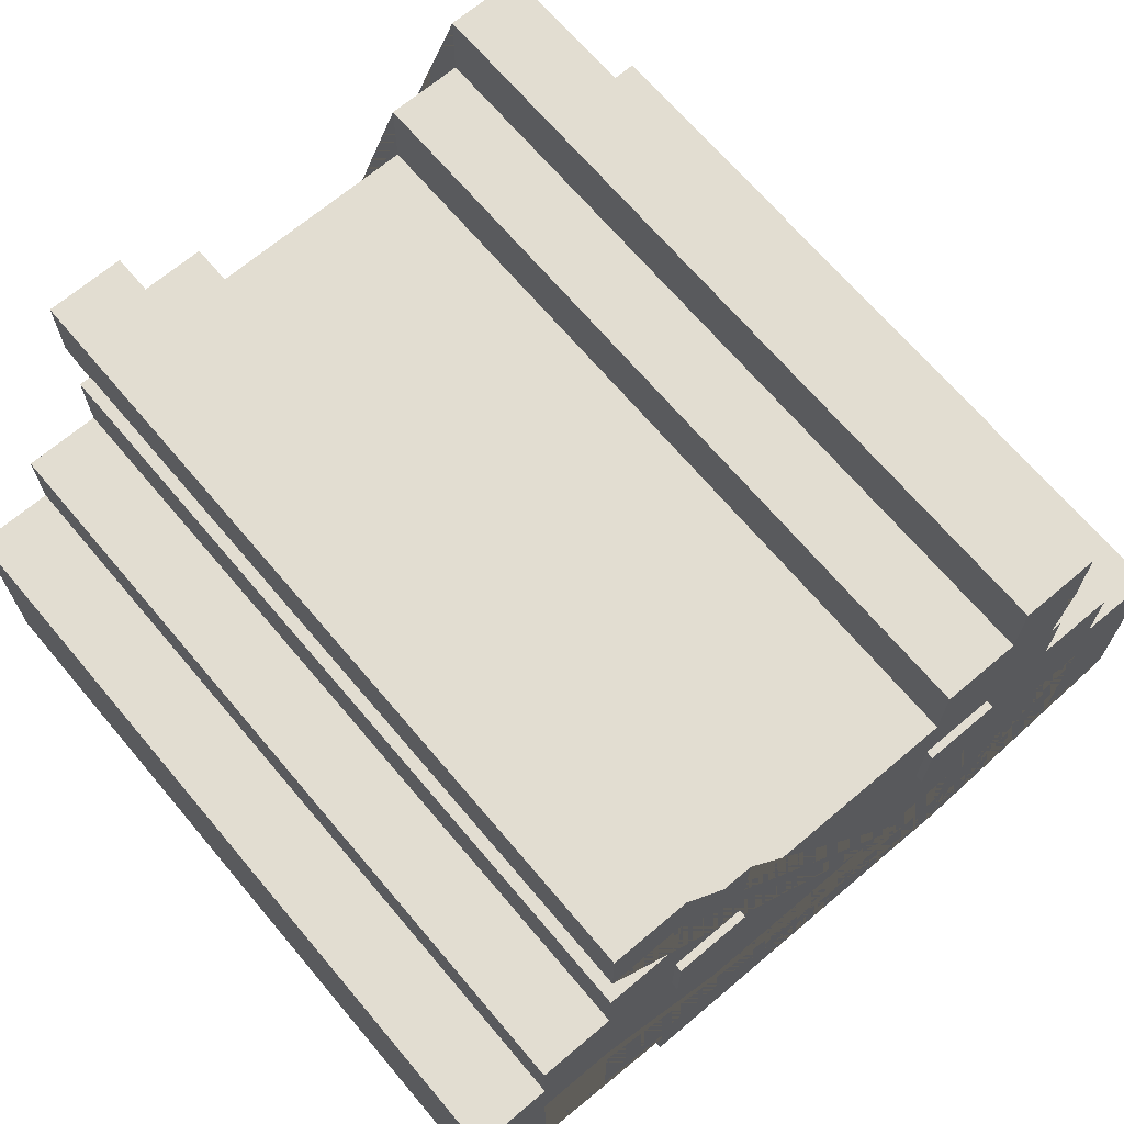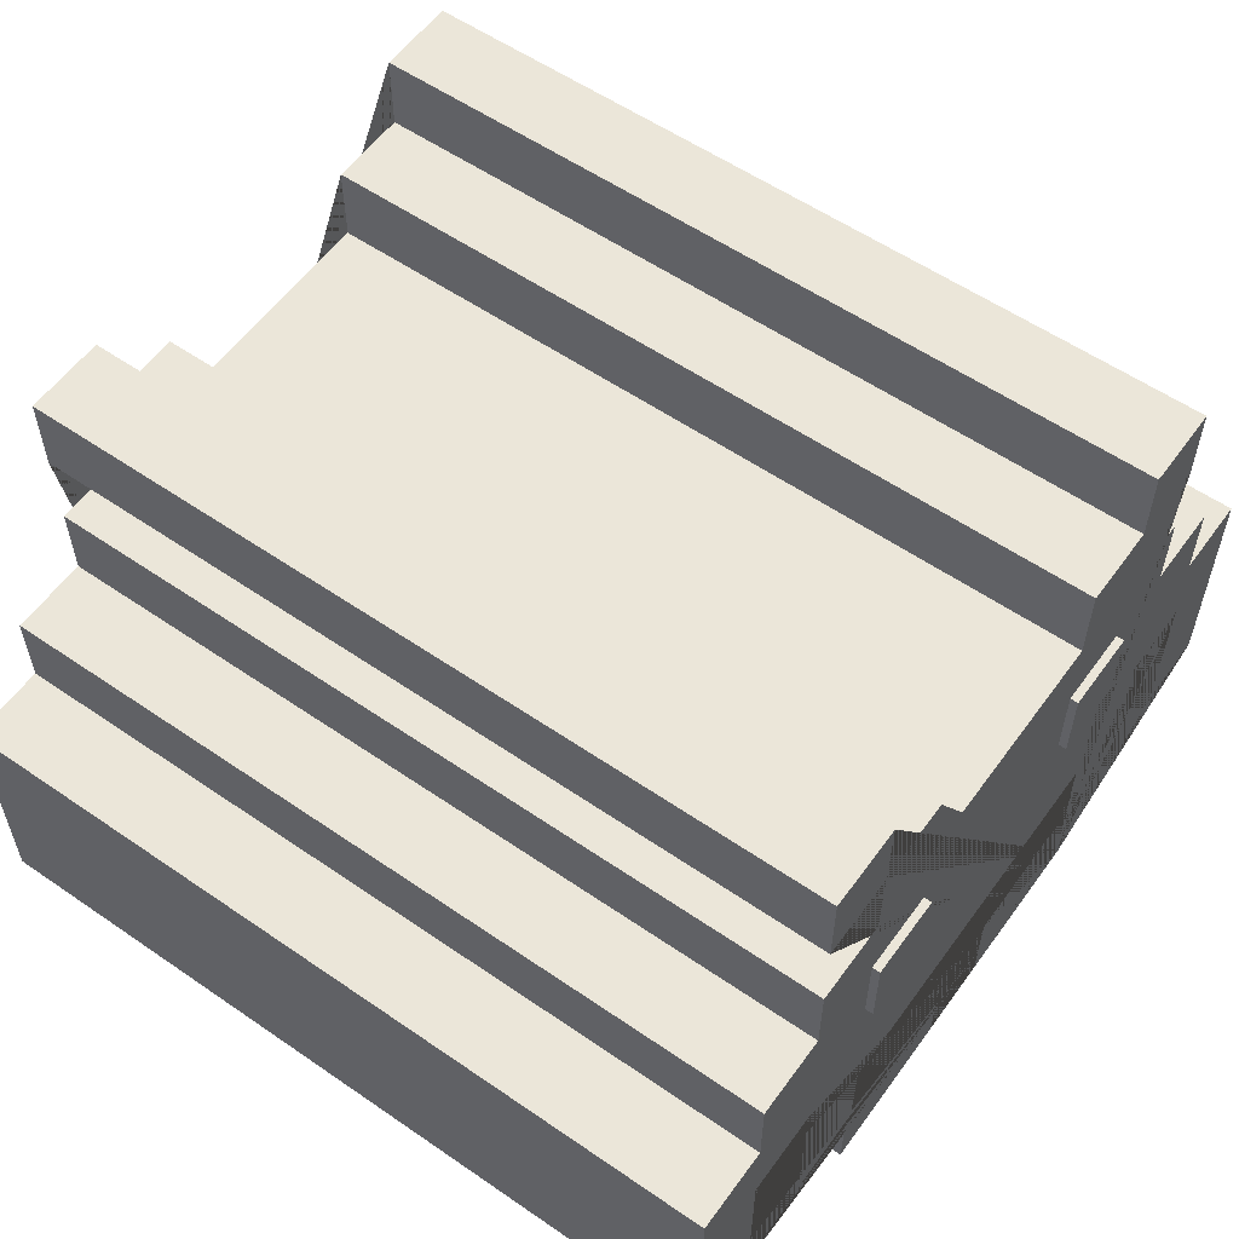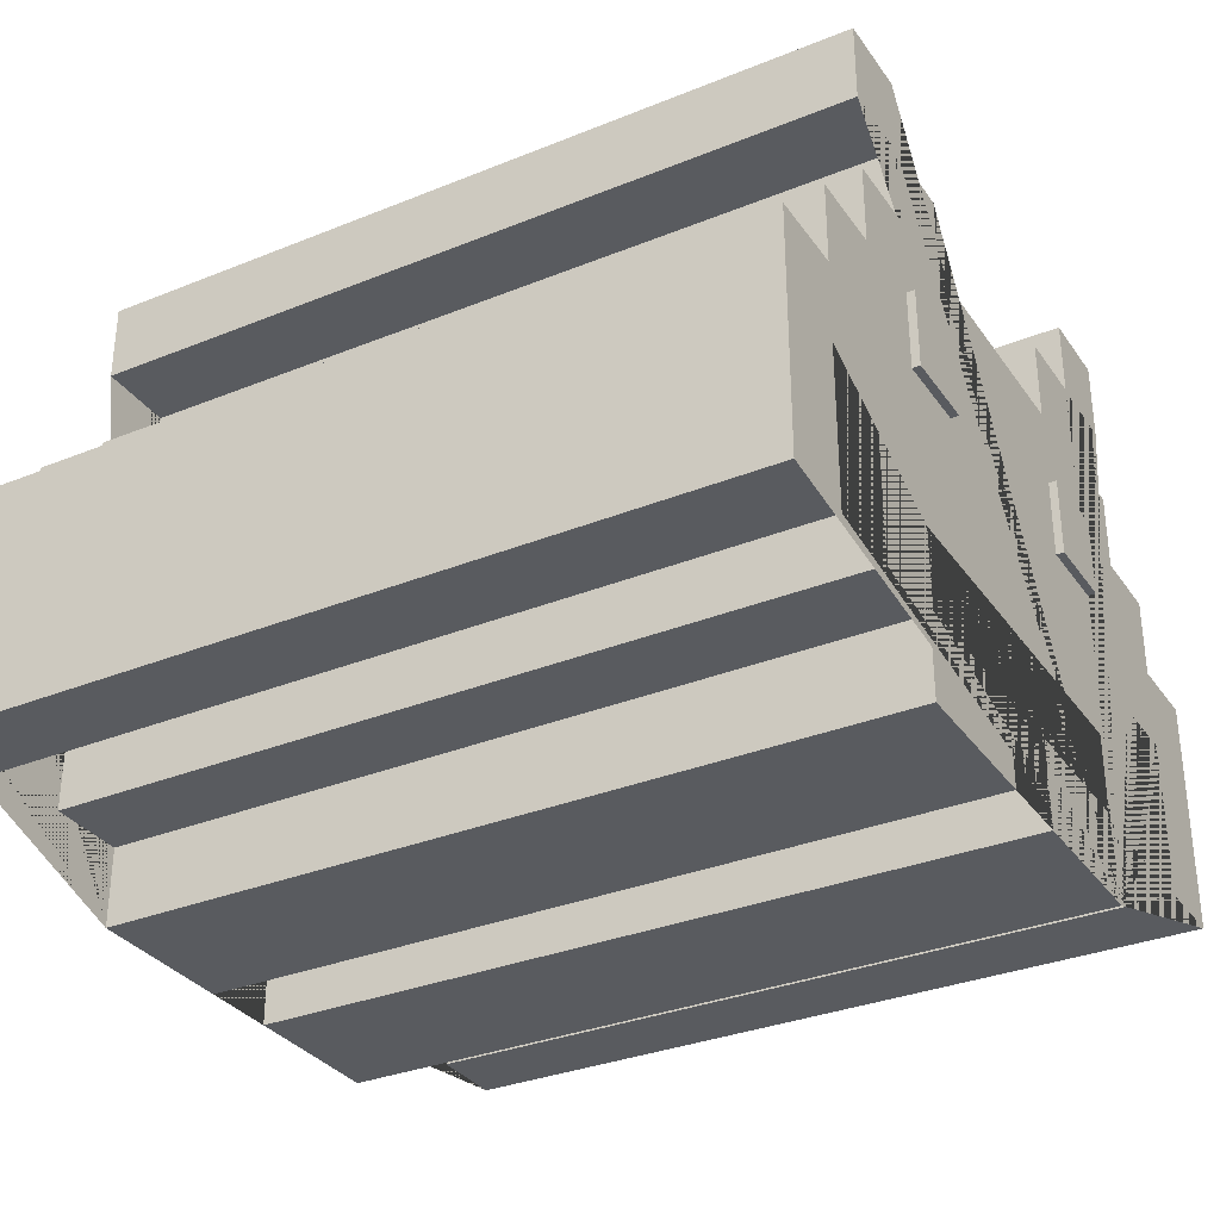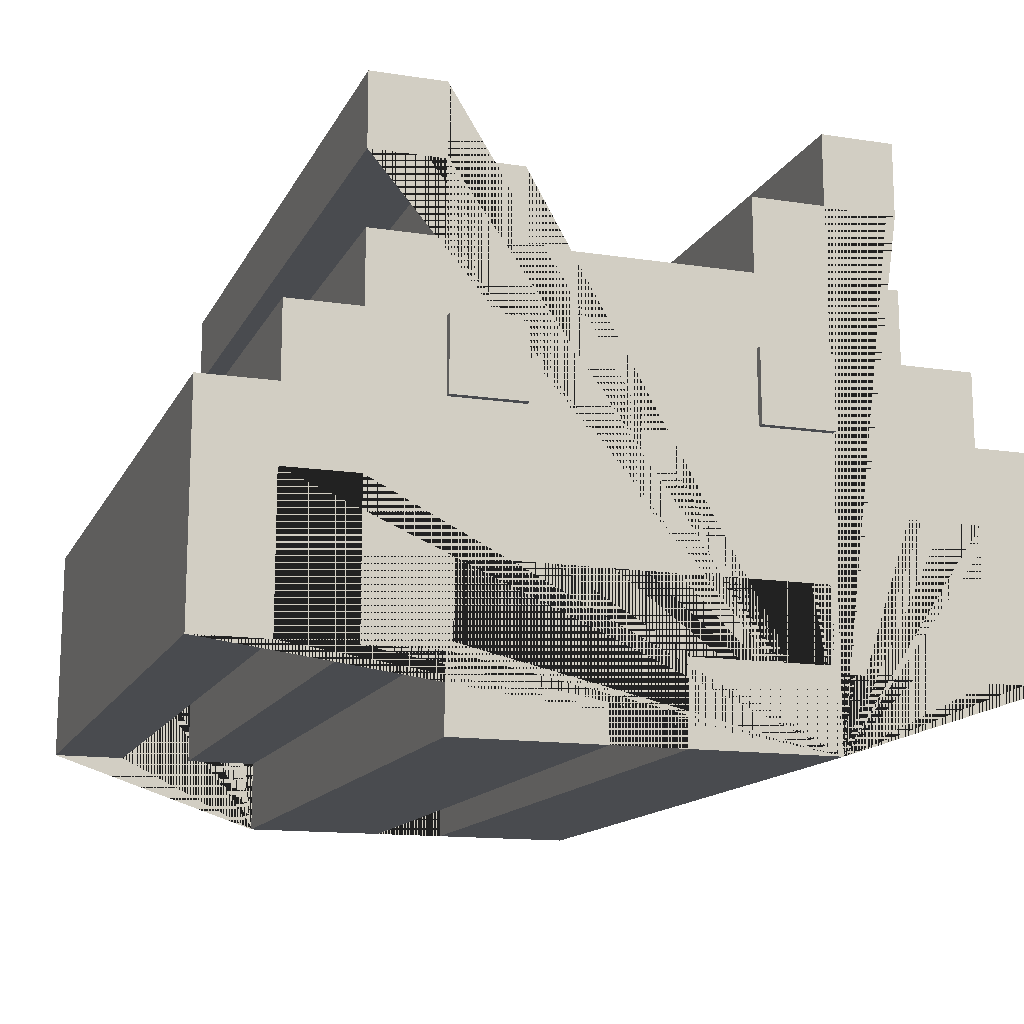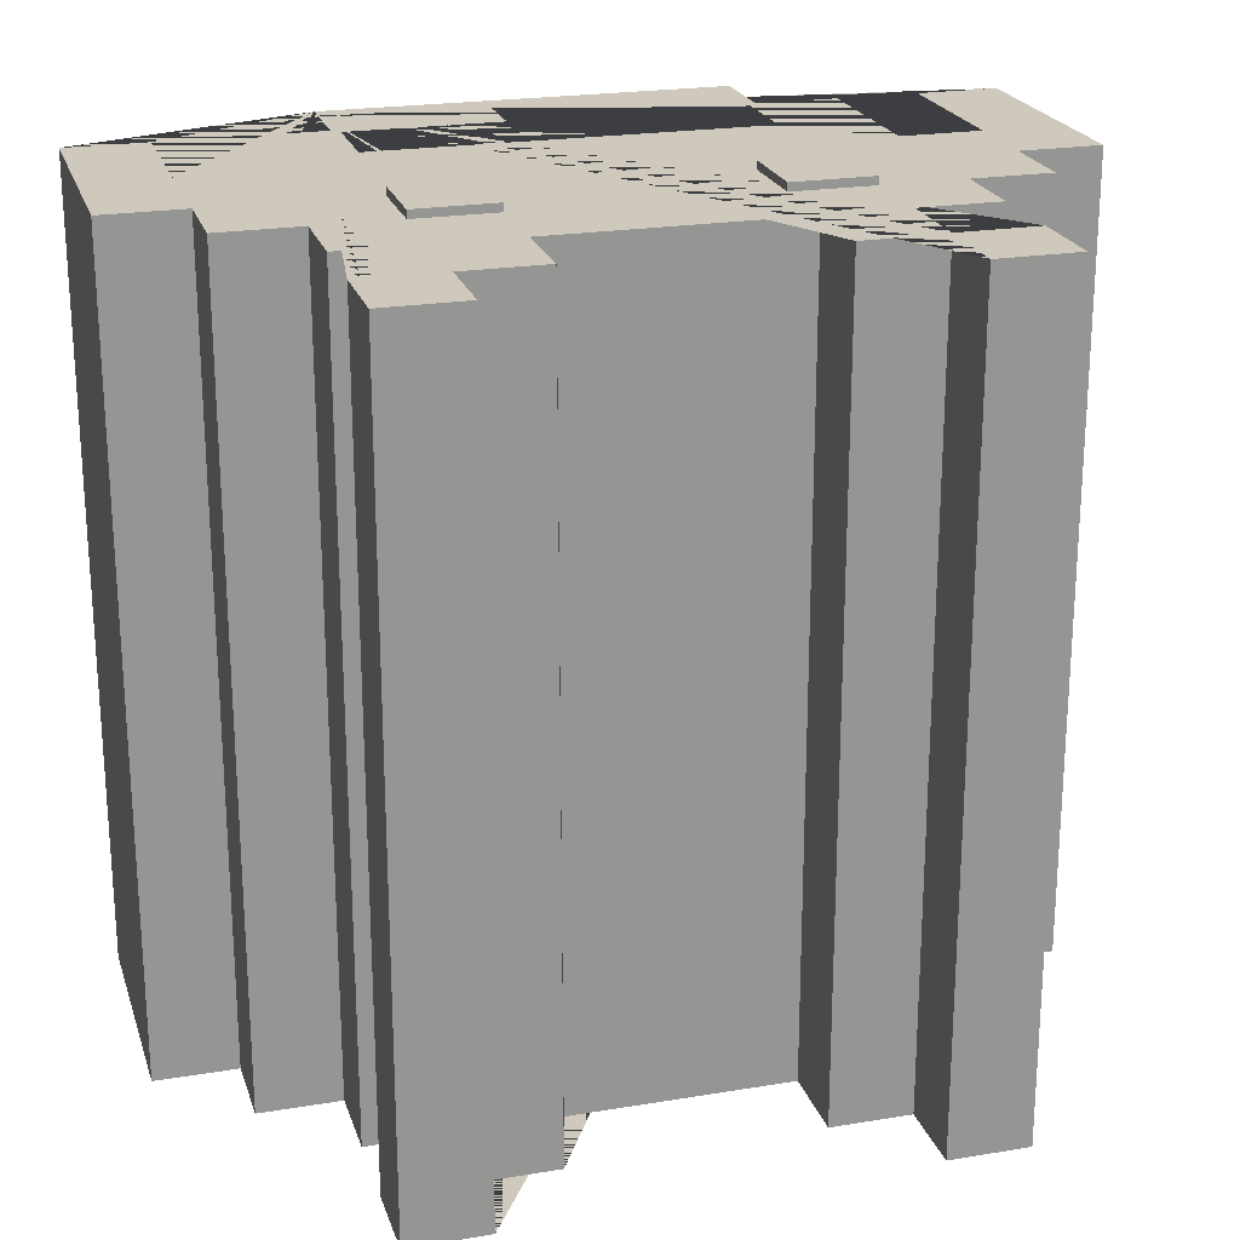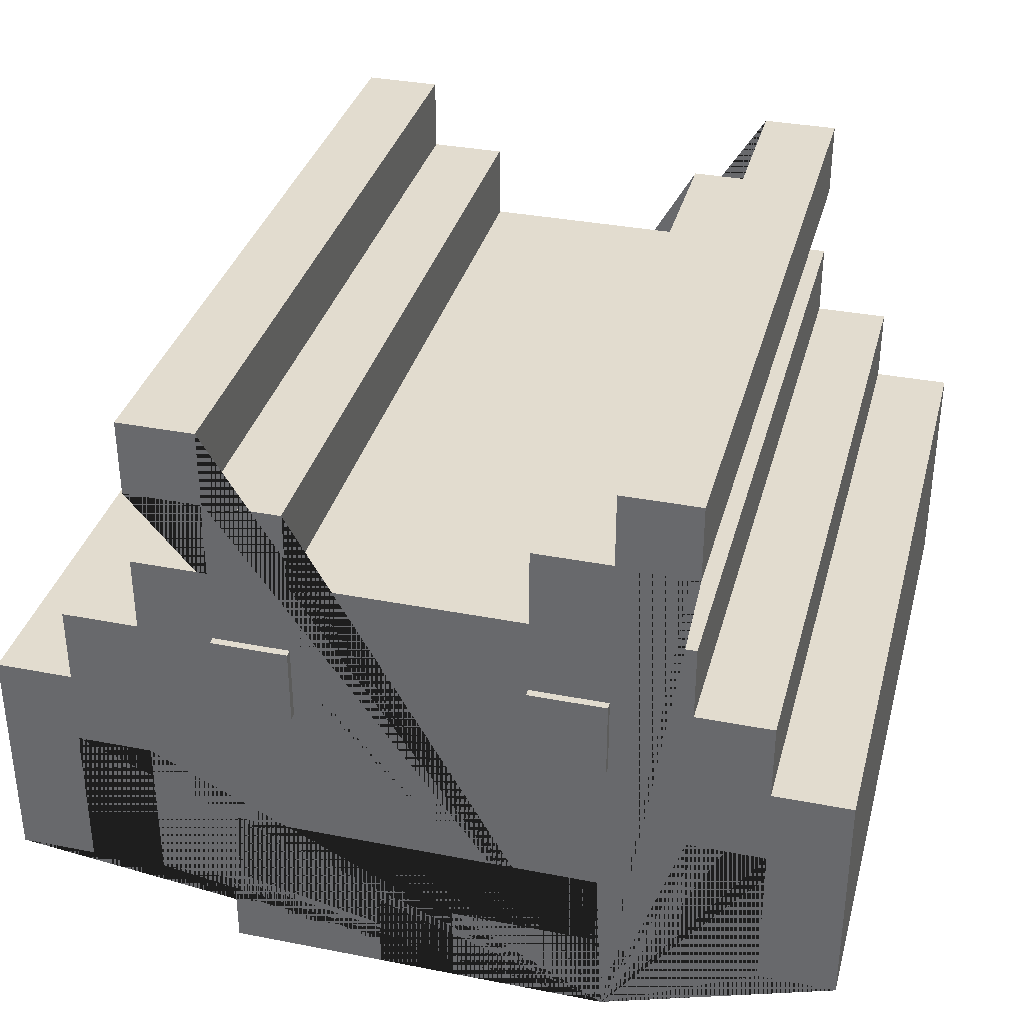
<metadata>
{"format":"obj","ext":"obj","renderer":"f3d","projection":"perspective","resolution":1024,"background":"white","views":[{"elev":68.5,"azim":-40.2,"up":"+Y"},{"elev":57.1,"azim":-54.4,"up":"+Y"},{"elev":-32.5,"azim":119.4,"up":"+Y"},{"elev":-14.0,"azim":-18.7,"up":"+Y"},{"elev":22.4,"azim":164.0,"up":"+Z"},{"elev":34.6,"azim":-165.4,"up":"+Y"}]}
</metadata>
<code>
o Cube
v -0.25 -0.3 0.5
v -0.25 -0.3 -0.5
v -0.55 -0.3 0.5
v -0.55 -0.3 -0.5
v -0.25 -0.4 0.5
v -0.25 -0.4 -0.5
v 0.55 -0.3 0.5
v 0.55 -0.3 -0.5
v 0.25 -0.4 -0.5
v 0.25 -0.4 0.5
v 0.25 -0.3 0.5
v 0.25 -0.3 -0.5
v -0.35 -0.3 -0.5
v -0.35 -0.3 0.5
v -0.45 -0.3 -0.5
v -0.45 -0.3 0.5
v -0.45 -0.1 -0.5
v -0.45 -0.1 0.5
v -0.35 -0.1 -0.5
v -0.35 -0.1 0.5
v 0.45 -0.3 0.5
v 0.45 -0.3 -0.5
v 0.35 -0.3 0.5
v 0.35 -0.3 -0.5
v 0.35 -0.1 0.5
v 0.35 -0.1 -0.5
v 0.45 -0.1 0.5
v 0.45 -0.1 -0.5
v 0.05 -0.4 -0.5
v 0.05 -0.4 0.5
v -0.05 -0.4 -0.5
v -0.05 -0.4 0.5
v 0.24 -0.19 -0.5
v 0.24 -0.19 0.5
v 0.24 -0.29 -0.5
v -0.05 -0.29 0.5
v 0.05 -0.29 0.5
v 0.24 -0.29 0.5
v 0.05 -0.29 -0.5
v -0.05 -0.29 -0.5
v -0.24 -0.29 -0.5
v -0.24 -0.29 0.5
v -0.24 -0.19 -0.5
v -0.24 -0.19 0.5
v 0.449 0.001 -0.5
v 0.449 0.001 0.5
v 0.55 0.001 0.5
v 0.55 0.001 -0.5
v 0.349 0.101 -0.5
v 0.349 0.101 0.5
v 0.349 0.4 -0.5
v 0.349 0.4 0.5
v 0.449 0.101 -0.5
v 0.449 0.101 0.5
v -0.449 0.001 -0.5
v -0.449 0.001 0.5
v -0.55 0.001 -0.5
v -0.55 0.001 0.5
v -0.351 0.102 -0.5
v -0.351 0.102 0.5
v -0.351 0.4 -0.5
v -0.351 0.4 0.5
v -0.449 0.102 -0.5
v -0.449 0.102 0.5
v -0.252 0.2 -0.5
v -0.252 0.2 0.5
v -0.351 0.3 -0.5
v -0.351 0.3 0.5
v -0.252 0.3 -0.5
v -0.252 0.3 0.5
v -0.351 0.2 -0.5
v -0.351 0.2 0.5
v 0.25 0.2 -0.5
v 0.25 0.2 0.5
v 0.25 0.3 -0.5
v 0.25 0.3 0.5
v 0.349 0.3 -0.5
v 0.349 0.3 0.5
v 0.349 0.2 -0.5
v 0.349 0.2 0.5
v 0.249 0.302 -0.5
v 0.249 0.302 0.5
v 0.149 0.302 -0.5
v 0.149 0.302 0.5
v 0.249 0.4 -0.5
v 0.249 0.4 0.5
v -0.251 0.303 -0.5
v -0.251 0.303 0.5
v -0.251 0.4 -0.5
v -0.251 0.4 0.5
v 0.149 0.303 -0.5
v 0.149 0.303 0.5
v 0.149 0.201 -0.5
v 0.149 0.201 0.5
v -0.151 0.201 -0.5
v -0.151 0.201 0.5
v -0.151 0.303 -0.5
v -0.151 0.303 0.5
f 1 2 6 5
f 6 2 13 19 17 15 4 57 55 63 59 71 65 69 67 61 89 87 97 95 93 83 81 85 51 77 75 73 79 49 53 45 48 8 22 28 26 24 12 9 29 39 35 33 43 41 40 31
f 5 6 31 32
f 4 3 58 57
f 2 1 14 13
f 12 11 10 9
f 10 11 23 25 27 21 7 47 46 54 50 80 74 76 78 52 86 82 84 94 96 98 88 90 62 68 70 66 72 60 64 56 58 3 16 18 20 14 1 5 32 36 42 44 34 38 37 30
f 7 8 48 47
f 11 12 24 23
f 15 16 3 4
f 18 17 19 20
f 17 18 16 15
f 20 19 13 14
f 25 26 28 27
f 21 22 8 7
f 26 25 23 24
f 27 28 22 21
f 30 29 9 10
f 35 38 34 33
f 40 36 32 31
f 37 39 29 30
f 42 41 43 44
f 41 42 36 40
f 38 35 39 37
f 33 34 44 43
f 45 46 47 48
f 46 45 53 54
f 49 50 54 53
f 52 51 85 86
f 50 49 79 80
f 56 55 57 58
f 55 56 64 63
f 60 59 63 64
f 59 60 72 71
f 66 65 71 72
f 67 68 62 61
f 69 70 68 67
f 65 66 70 69
f 73 74 80 79
f 78 77 51 52
f 76 75 77 78
f 75 76 74 73
f 83 84 82 81
f 81 82 86 85
f 87 88 98 97
f 90 89 61 62
f 88 87 89 90
f 95 96 94 93
f 96 95 97 98
f 93 94 84 83
f 83 84 92 91
o Cube.001_Cube.019
v 0.15 0.102 0.51
v 0.25 0.102 0.51
v 0.15 0.102 -0.51
v 0.25 0.102 -0.51
v 0.15 0.002 0.51
v 0.25 0.002 0.51
v 0.15 0.002 -0.51
v 0.25 0.002 -0.51
f 99 100 102 101
f 101 102 106 105
f 105 106 104 103
f 103 104 100 99
f 101 105 103 99
f 106 102 100 104
o Cube.002_Cube.022
v -0.25 0.102 0.51
v -0.15 0.102 0.51
v -0.25 0.102 -0.51
v -0.15 0.102 -0.51
v -0.25 0.002 0.51
v -0.15 0.002 0.51
v -0.25 0.002 -0.51
v -0.15 0.002 -0.51
f 107 108 110 109
f 109 110 114 113
f 113 114 112 111
f 111 112 108 107
f 109 113 111 107
f 114 110 108 112

</code>
